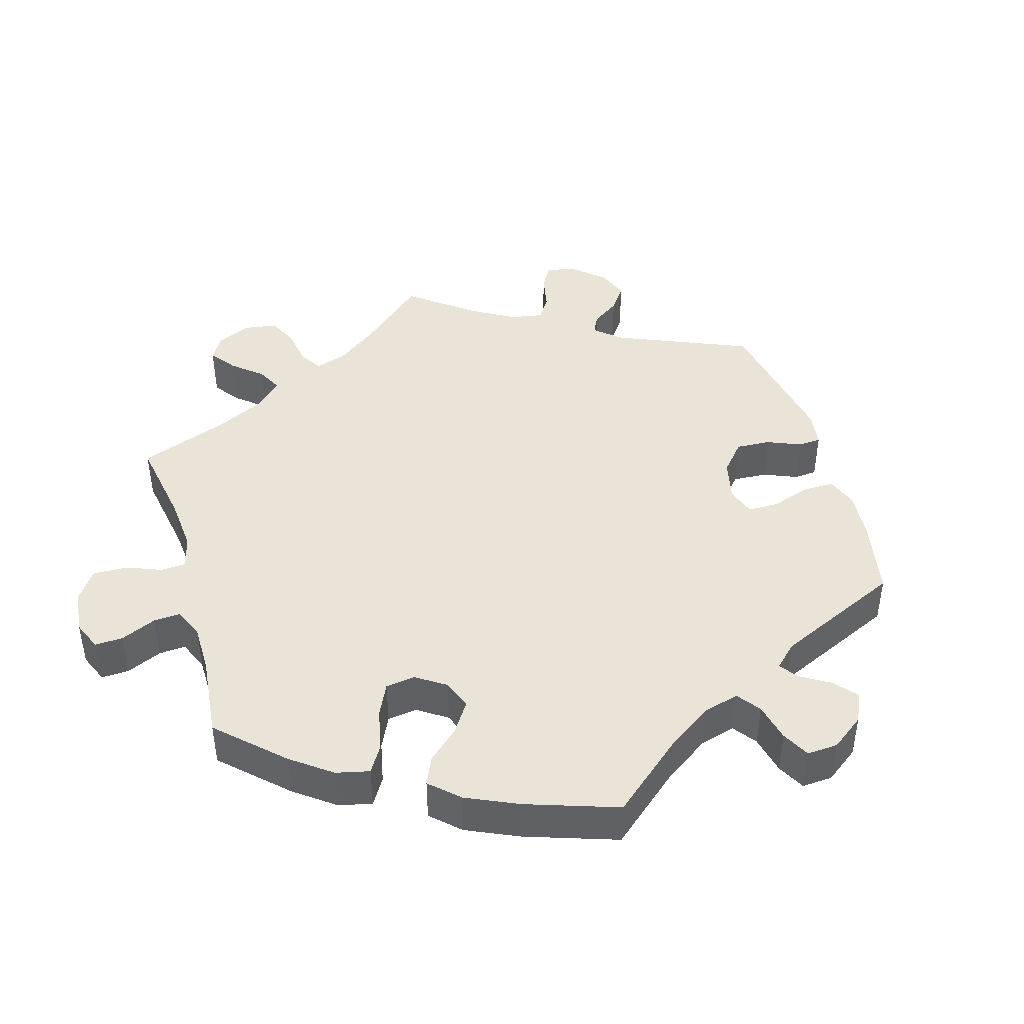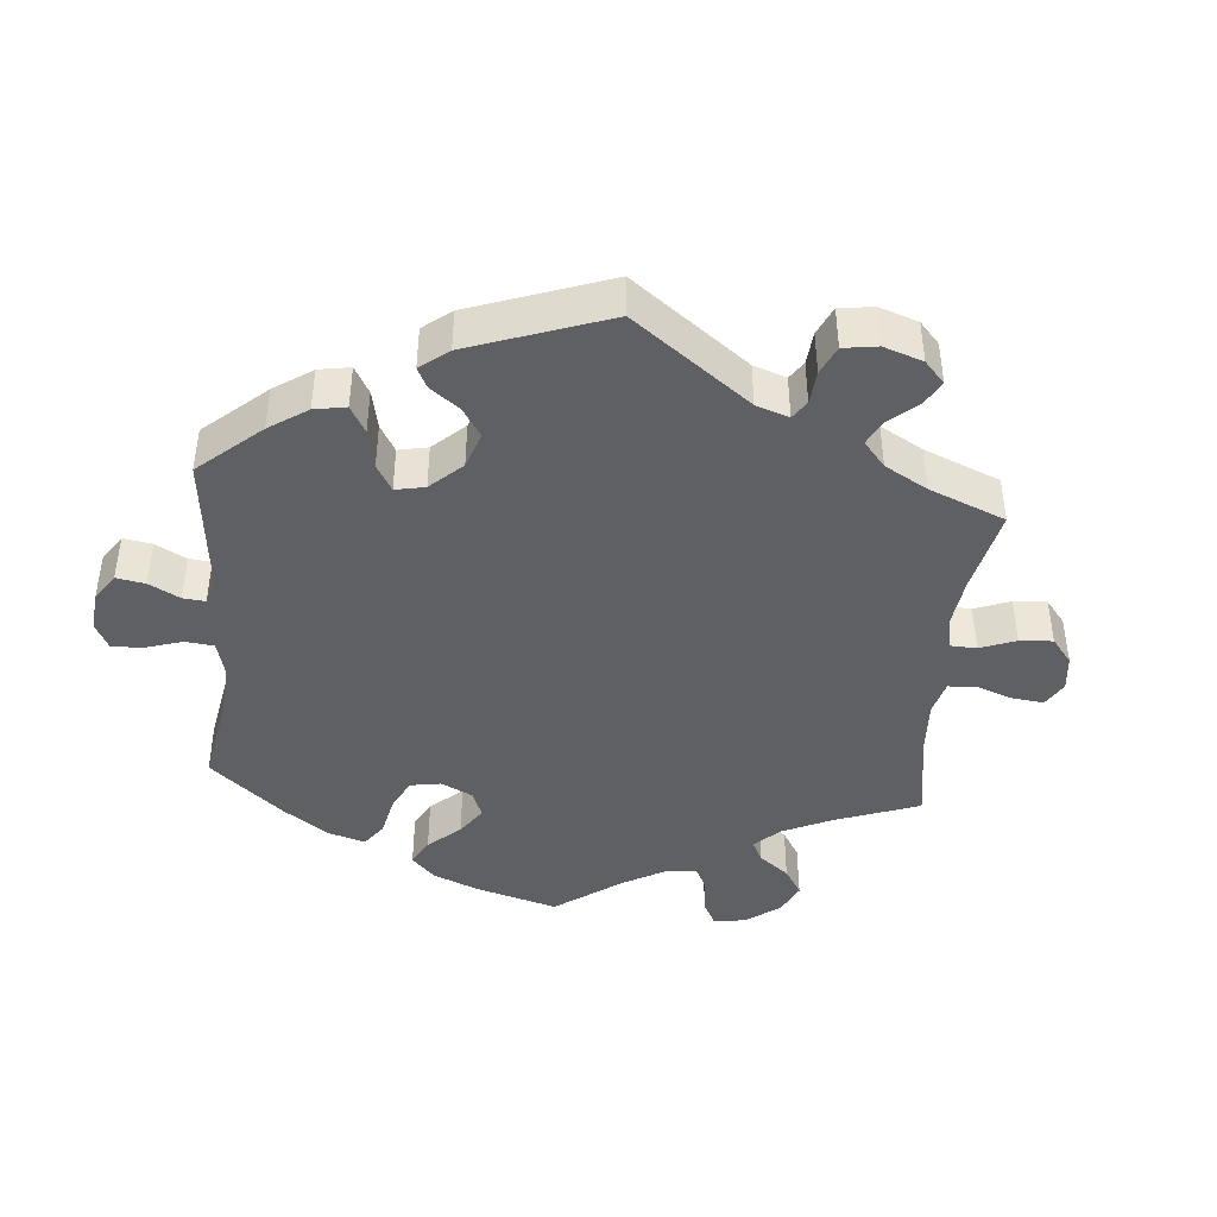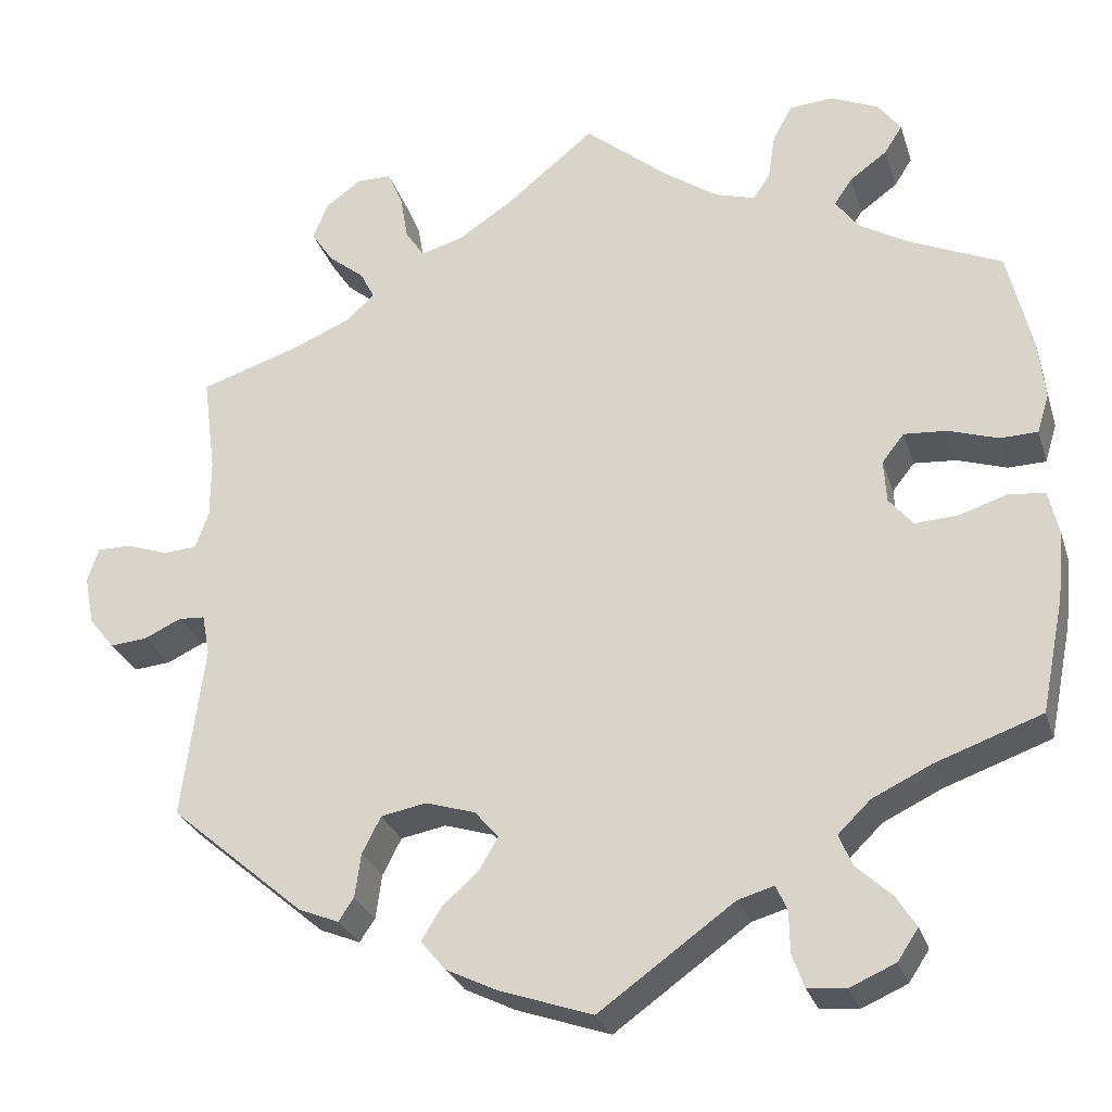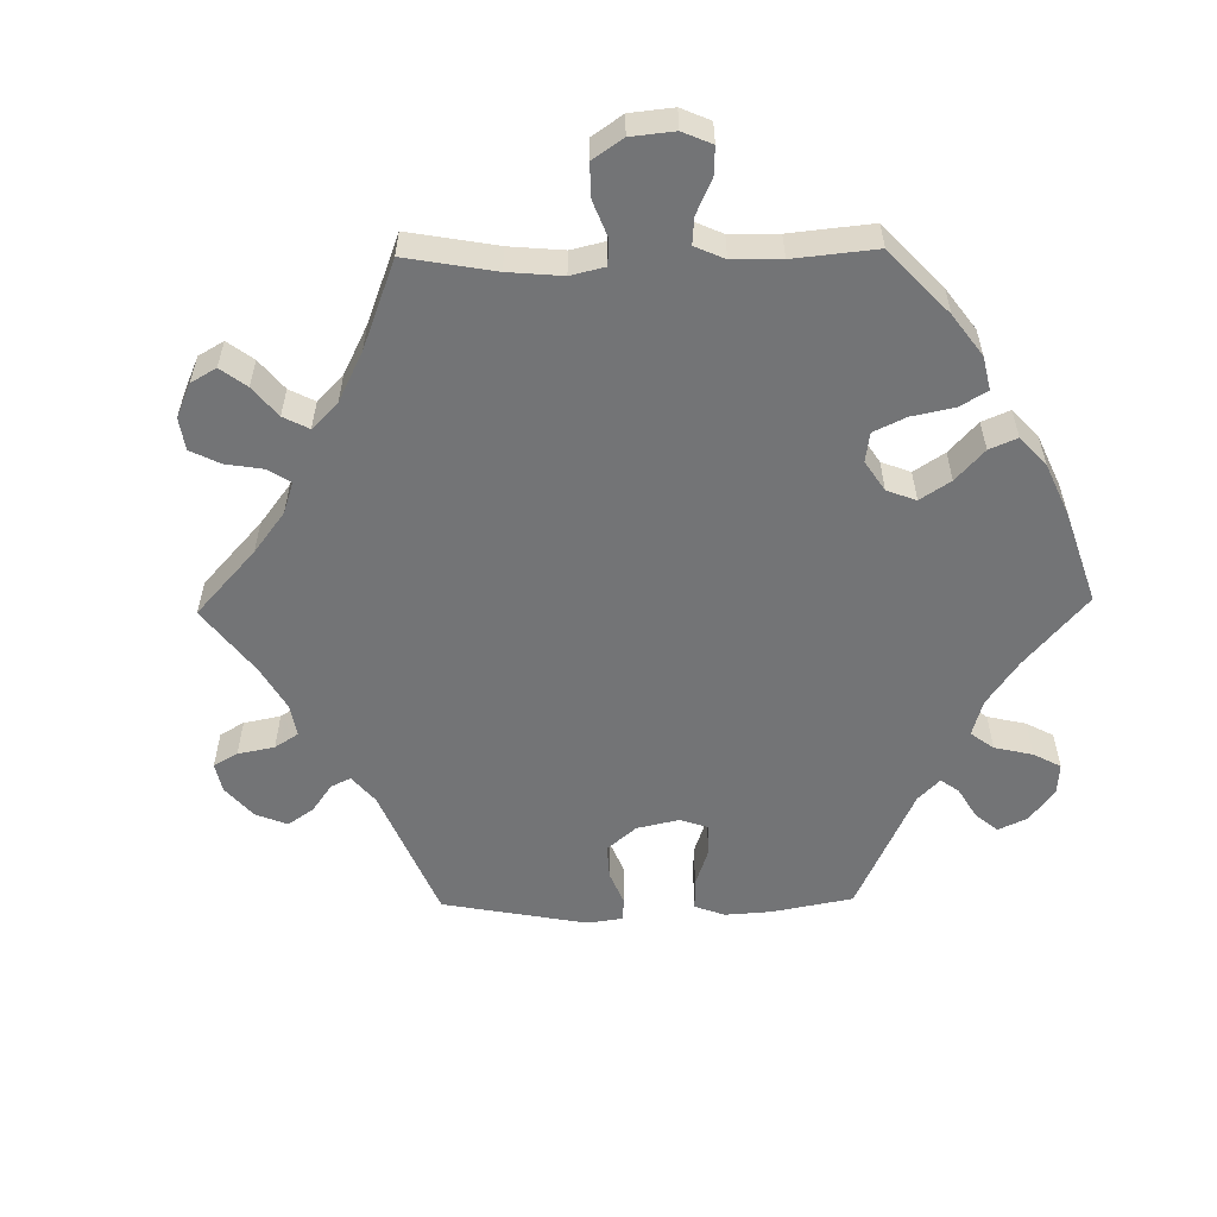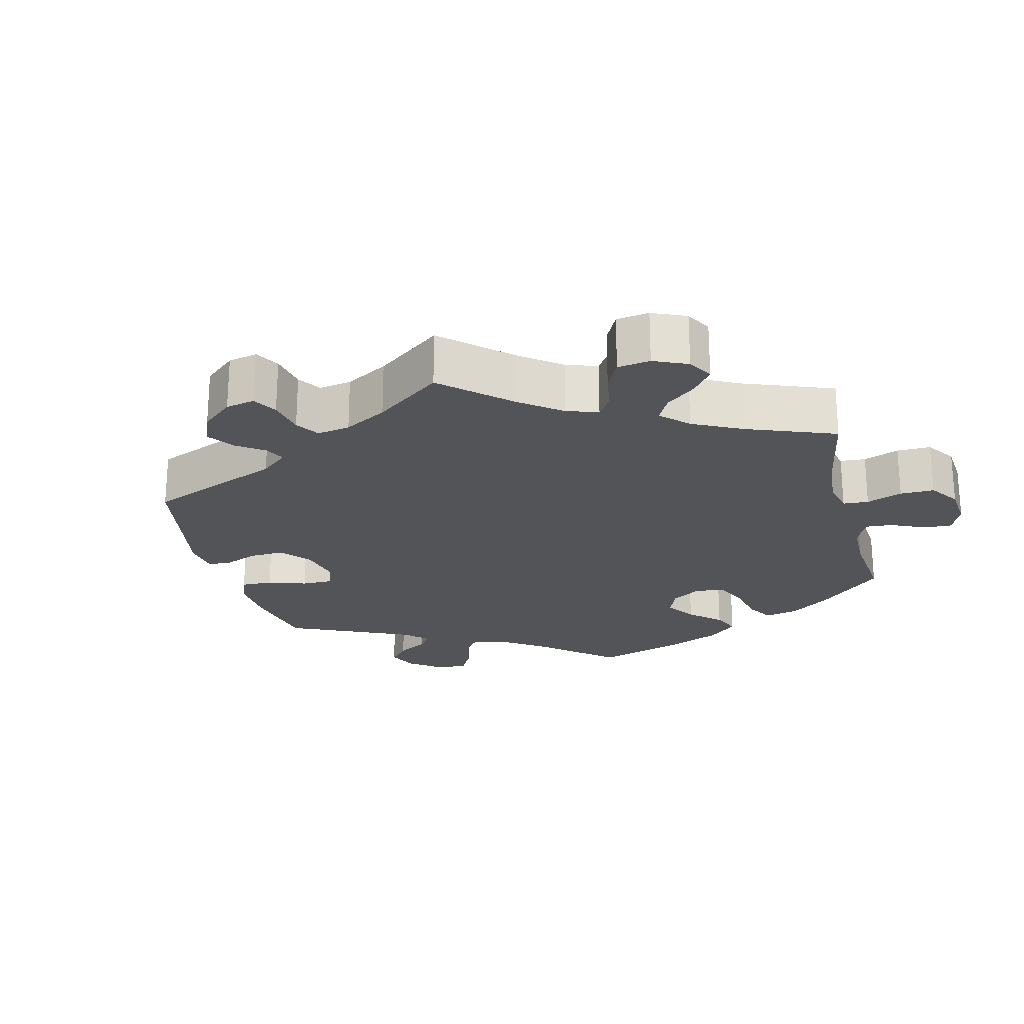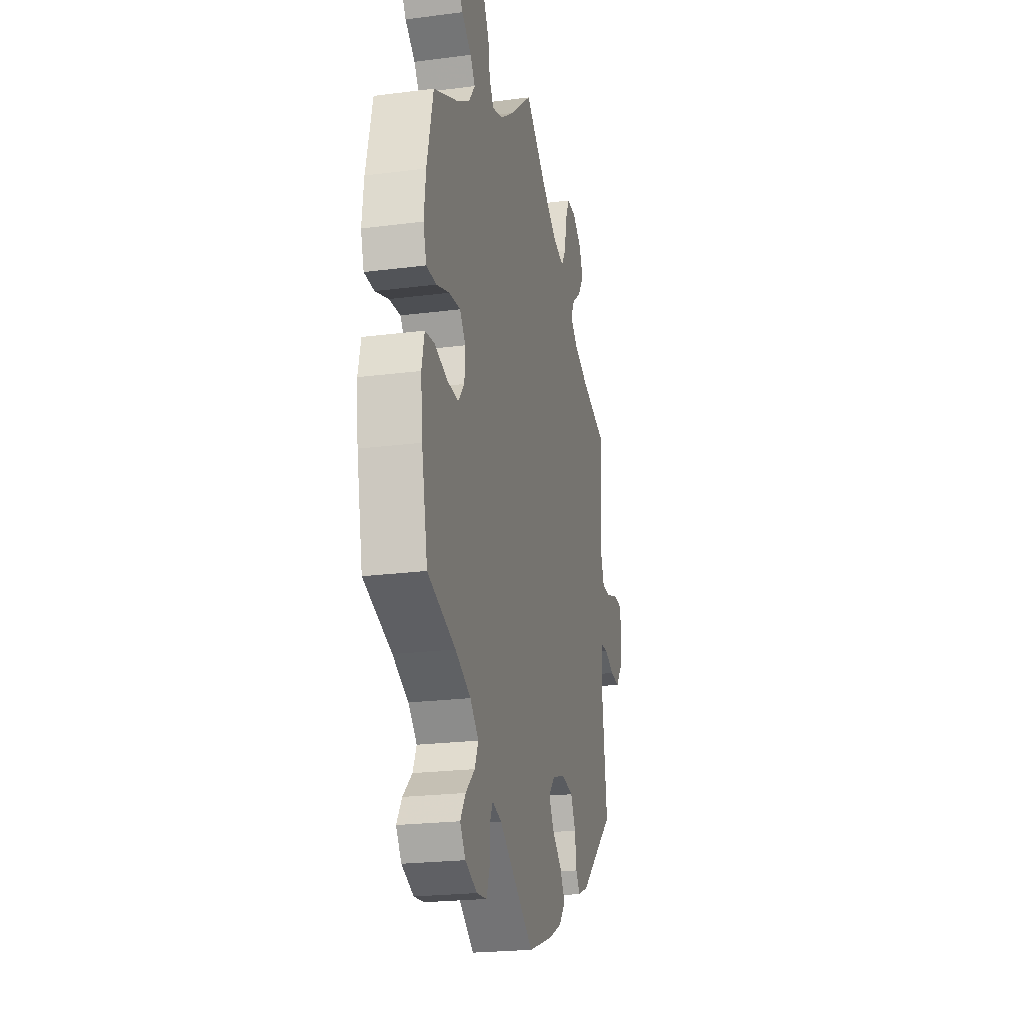
<metadata>
{"format":"obj","ext":"obj","renderer":"f3d","projection":"perspective","resolution":1024,"background":"white","views":[{"elev":43.5,"azim":103.8,"up":"+Y"},{"elev":-42.4,"azim":-125.0,"up":"+Y"},{"elev":-27.8,"azim":16.2,"up":"+Z"},{"elev":-56.1,"azim":31.0,"up":"+Y"},{"elev":-22.8,"azim":-46.0,"up":"+Y"},{"elev":-22.1,"azim":102.7,"up":"+Z"}]}
</metadata>
<code>
v 0.528 0.07 0.171
v 0.536 0.07 0.101
v 0.522 0.07 0.055
v 0.478 0.07 0.054
v 0.42 0.07 0.073
v 0.37 0.07 0.077
v 0.344 0.07 0.044
v 0.347 0.07 -0.006
v 0.375 0.07 -0.04
v 0.426 0.07 -0.037
v 0.482 0.07 -0.019
v 0.524 0.07 -0.024
v 0.536 0.07 -0.077
v 0.528 0.07 -0.156
v 0.501 0.07 -0.289
v 0.377 0.07 -0.333
v 0.308 0.07 -0.366
v 0.27 0.07 -0.403
v 0.286 0.07 -0.44
v 0.327 0.07 -0.478
v 0.35 0.07 -0.515
v 0.326 0.07 -0.551
v 0.273 0.07 -0.574
v 0.228 0.07 -0.57
v 0.214 0.07 -0.531
v 0.213 0.07 -0.482
v 0.2 0.07 -0.453
v 0.158 0.07 -0.465
v 0 0.07 -0.578
v -0.11 0.07 -0.54
v -0.169 0.07 -0.511
v -0.198 0.07 -0.476
v -0.175 0.07 -0.438
v -0.132 0.07 -0.4
v -0.11 0.07 -0.362
v -0.138 0.07 -0.33
v -0.196 0.07 -0.312
v -0.249 0.07 -0.322
v -0.271 0.07 -0.365
v -0.278 0.07 -0.416
v -0.296 0.07 -0.443
v -0.343 0.07 -0.424
v -0.501 0.07 -0.289
v -0.475 0.07 -0.086
v -0.484 0.07 -0.038
v -0.515 0.07 -0.036
v -0.558 0.07 -0.056
v -0.602 0.07 -0.06
v -0.632 0.07 -0.022
v -0.643 0.07 0.035
v -0.63 0.07 0.075
v -0.591 0.07 0.075
v -0.541 0.07 0.058
v -0.502 0.07 0.06
v -0.486 0.07 0.104
v -0.486 0.07 0.173
v -0.501 0.07 0.288
v -0.383 0.07 0.326
v -0.317 0.07 0.354
v -0.282 0.07 0.385
v -0.299 0.07 0.418
v -0.341 0.07 0.452
v -0.367 0.07 0.491
v -0.35 0.07 0.534
v -0.308 0.07 0.565
v -0.267 0.07 0.565
v -0.249 0.07 0.523
v -0.24 0.07 0.47
v -0.218 0.07 0.436
v -0.168 0.07 0.45
v -0.103 0.07 0.493
v 0 0.07 0.577
v 0.098 0.07 0.495
v 0.161 0.07 0.451
v 0.208 0.07 0.437
v 0.228 0.07 0.467
v 0.236 0.07 0.52
v 0.259 0.07 0.562
v 0.31 0.07 0.566
v 0.366 0.07 0.541
v 0.393 0.07 0.505
v 0.372 0.07 0.472
v 0.328 0.07 0.44
v 0.307 0.07 0.409
v 0.334 0.07 0.372
v 0.393 0.07 0.337
v 0.5 0.07 0.289
v 0.528 0 0.171
v 0.536 0 0.101
v 0.522 0 0.055
v 0.478 0 0.054
v 0.42 0 0.073
v 0.37 0 0.077
v 0.344 0 0.044
v 0.347 0 -0.006
v 0.375 0 -0.04
v 0.426 0 -0.037
v 0.482 0 -0.019
v 0.524 0 -0.024
v 0.536 0 -0.077
v 0.528 0 -0.156
v 0.501 0 -0.289
v 0.377 0 -0.333
v 0.308 0 -0.366
v 0.27 0 -0.403
v 0.286 0 -0.44
v 0.327 0 -0.478
v 0.35 0 -0.515
v 0.326 0 -0.551
v 0.273 0 -0.574
v 0.228 0 -0.57
v 0.214 0 -0.531
v 0.213 0 -0.482
v 0.2 0 -0.453
v 0.158 0 -0.465
v 0 0 -0.578
v -0.11 0 -0.54
v -0.169 0 -0.511
v -0.198 0 -0.476
v -0.175 0 -0.438
v -0.132 0 -0.4
v -0.11 0 -0.362
v -0.138 0 -0.33
v -0.196 0 -0.312
v -0.249 0 -0.322
v -0.271 0 -0.365
v -0.278 0 -0.416
v -0.296 0 -0.443
v -0.343 0 -0.424
v -0.501 0 -0.289
v -0.475 0 -0.086
v -0.484 0 -0.038
v -0.515 0 -0.036
v -0.558 0 -0.056
v -0.602 0 -0.06
v -0.632 0 -0.022
v -0.643 0 0.035
v -0.63 0 0.075
v -0.591 0 0.075
v -0.541 0 0.058
v -0.502 0 0.06
v -0.486 0 0.104
v -0.486 0 0.173
v -0.501 0 0.288
v -0.383 0 0.326
v -0.317 0 0.354
v -0.282 0 0.385
v -0.299 0 0.418
v -0.341 0 0.452
v -0.367 0 0.491
v -0.35 0 0.534
v -0.308 0 0.565
v -0.267 0 0.565
v -0.249 0 0.523
v -0.24 0 0.47
v -0.218 0 0.436
v -0.168 0 0.45
v -0.103 0 0.493
v 0 0 0.577
v 0.098 0 0.495
v 0.161 0 0.451
v 0.208 0 0.437
v 0.228 0 0.467
v 0.236 0 0.52
v 0.259 0 0.562
v 0.31 0 0.566
v 0.366 0 0.541
v 0.393 0 0.505
v 0.372 0 0.472
v 0.328 0 0.44
v 0.307 0 0.409
v 0.334 0 0.372
v 0.393 0 0.337
v 0.5 0 0.289
f 86 87 1 2
f 85 86 2 3
f 84 85 3 4
f 80 81 82 83
f 80 83 84
f 79 80 84
f 76 77 78 79
f 75 76 79 84
f 71 72 73
f 70 71 73 74
f 69 70 74 75
f 65 66 67 68
f 65 68 69
f 64 65 69
f 61 62 63 64
f 60 61 64 69
f 59 60 69 75
f 56 57 58
f 55 56 58 59
f 54 55 59 75
f 50 51 52 53
f 50 53 54
f 49 50 54
f 46 47 48 49
f 45 46 49 54
f 44 45 54 75
f 39 40 41 42
f 38 39 42 43
f 37 38 43 44
f 31 32 33 34
f 31 34 35
f 28 29 30 31
f 27 28 31 35
f 23 24 25 26
f 23 26 27
f 22 23 27
f 19 20 21 22
f 18 19 22 27
f 17 18 27 35
f 13 14 15 16
f 10 11 12 13
f 9 10 13 16
f 8 9 16 17
f 75 84 4 5
f 36 37 44 75
f 7 8 17 35
f 6 7 35 36
f 75 5 6
f 6 36 75
f 89 88 174 173
f 90 89 173 172
f 91 90 172 171
f 170 169 168 167
f 171 170 167
f 171 167 166
f 166 165 164 163
f 171 166 163 162
f 160 159 158
f 161 160 158 157
f 162 161 157 156
f 155 154 153 152
f 156 155 152
f 156 152 151
f 151 150 149 148
f 156 151 148 147
f 162 156 147 146
f 145 144 143
f 146 145 143 142
f 162 146 142 141
f 140 139 138 137
f 141 140 137
f 141 137 136
f 136 135 134 133
f 141 136 133 132
f 162 141 132 131
f 129 128 127 126
f 130 129 126 125
f 131 130 125 124
f 121 120 119 118
f 122 121 118
f 118 117 116 115
f 122 118 115 114
f 113 112 111 110
f 114 113 110
f 114 110 109
f 109 108 107 106
f 114 109 106 105
f 122 114 105 104
f 103 102 101 100
f 100 99 98 97
f 103 100 97 96
f 104 103 96 95
f 92 91 171 162
f 162 131 124 123
f 122 104 95 94
f 123 122 94 93
f 93 92 162
f 162 123 93
f 1 88 89 2
f 2 89 90 3
f 3 90 91 4
f 4 91 92 5
f 5 92 93 6
f 6 93 94 7
f 7 94 95 8
f 8 95 96 9
f 9 96 97 10
f 10 97 98 11
f 11 98 99 12
f 12 99 100 13
f 13 100 101 14
f 14 101 102 15
f 15 102 103 16
f 16 103 104 17
f 17 104 105 18
f 18 105 106 19
f 19 106 107 20
f 20 107 108 21
f 21 108 109 22
f 22 109 110 23
f 23 110 111 24
f 24 111 112 25
f 25 112 113 26
f 26 113 114 27
f 27 114 115 28
f 28 115 116 29
f 29 116 117 30
f 30 117 118 31
f 31 118 119 32
f 32 119 120 33
f 33 120 121 34
f 34 121 122 35
f 35 122 123 36
f 36 123 124 37
f 37 124 125 38
f 38 125 126 39
f 39 126 127 40
f 40 127 128 41
f 41 128 129 42
f 42 129 130 43
f 43 130 131 44
f 44 131 132 45
f 45 132 133 46
f 46 133 134 47
f 47 134 135 48
f 48 135 136 49
f 49 136 137 50
f 50 137 138 51
f 51 138 139 52
f 52 139 140 53
f 53 140 141 54
f 54 141 142 55
f 55 142 143 56
f 56 143 144 57
f 57 144 145 58
f 58 145 146 59
f 59 146 147 60
f 60 147 148 61
f 61 148 149 62
f 62 149 150 63
f 63 150 151 64
f 64 151 152 65
f 65 152 153 66
f 66 153 154 67
f 67 154 155 68
f 68 155 156 69
f 69 156 157 70
f 70 157 158 71
f 71 158 159 72
f 72 159 160 73
f 73 160 161 74
f 74 161 162 75
f 75 162 163 76
f 76 163 164 77
f 77 164 165 78
f 78 165 166 79
f 79 166 167 80
f 80 167 168 81
f 81 168 169 82
f 82 169 170 83
f 83 170 171 84
f 84 171 172 85
f 85 172 173 86
f 86 173 174 87
f 87 174 88 1

</code>
